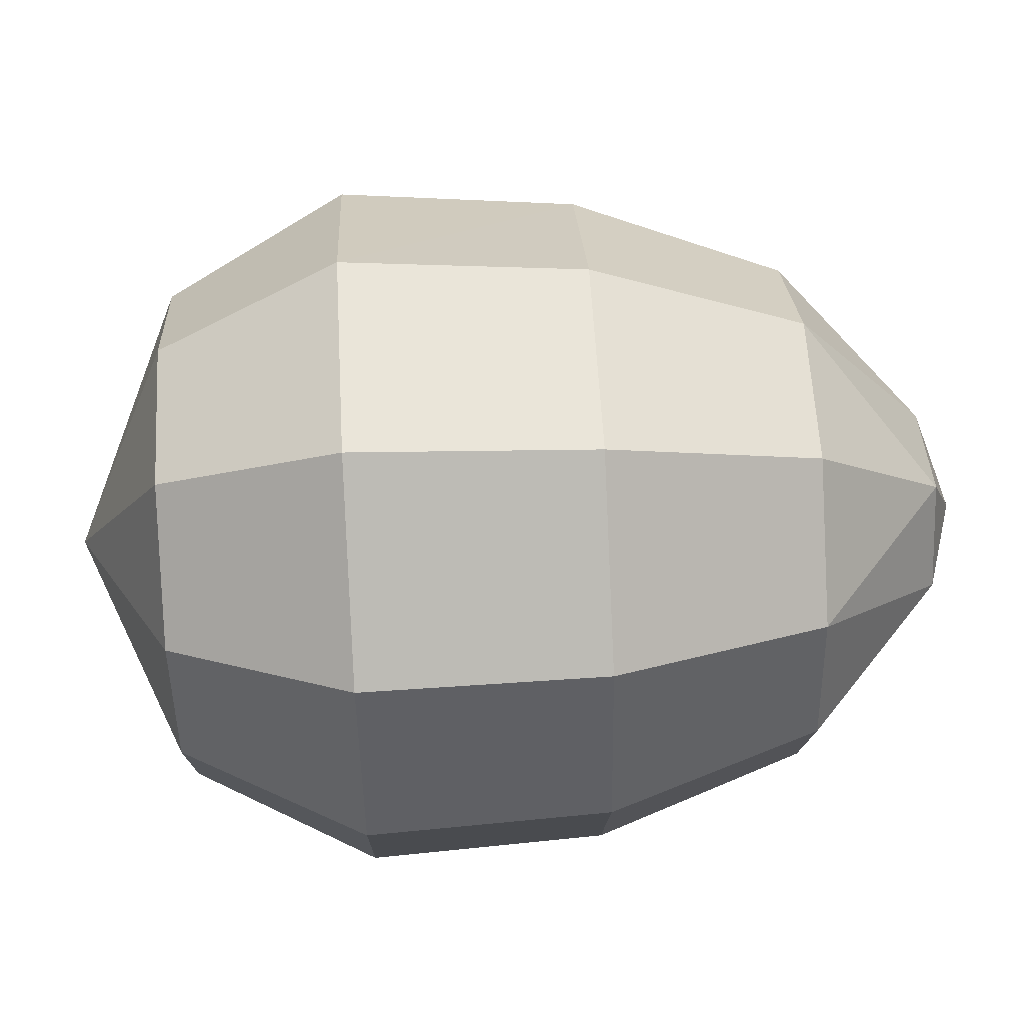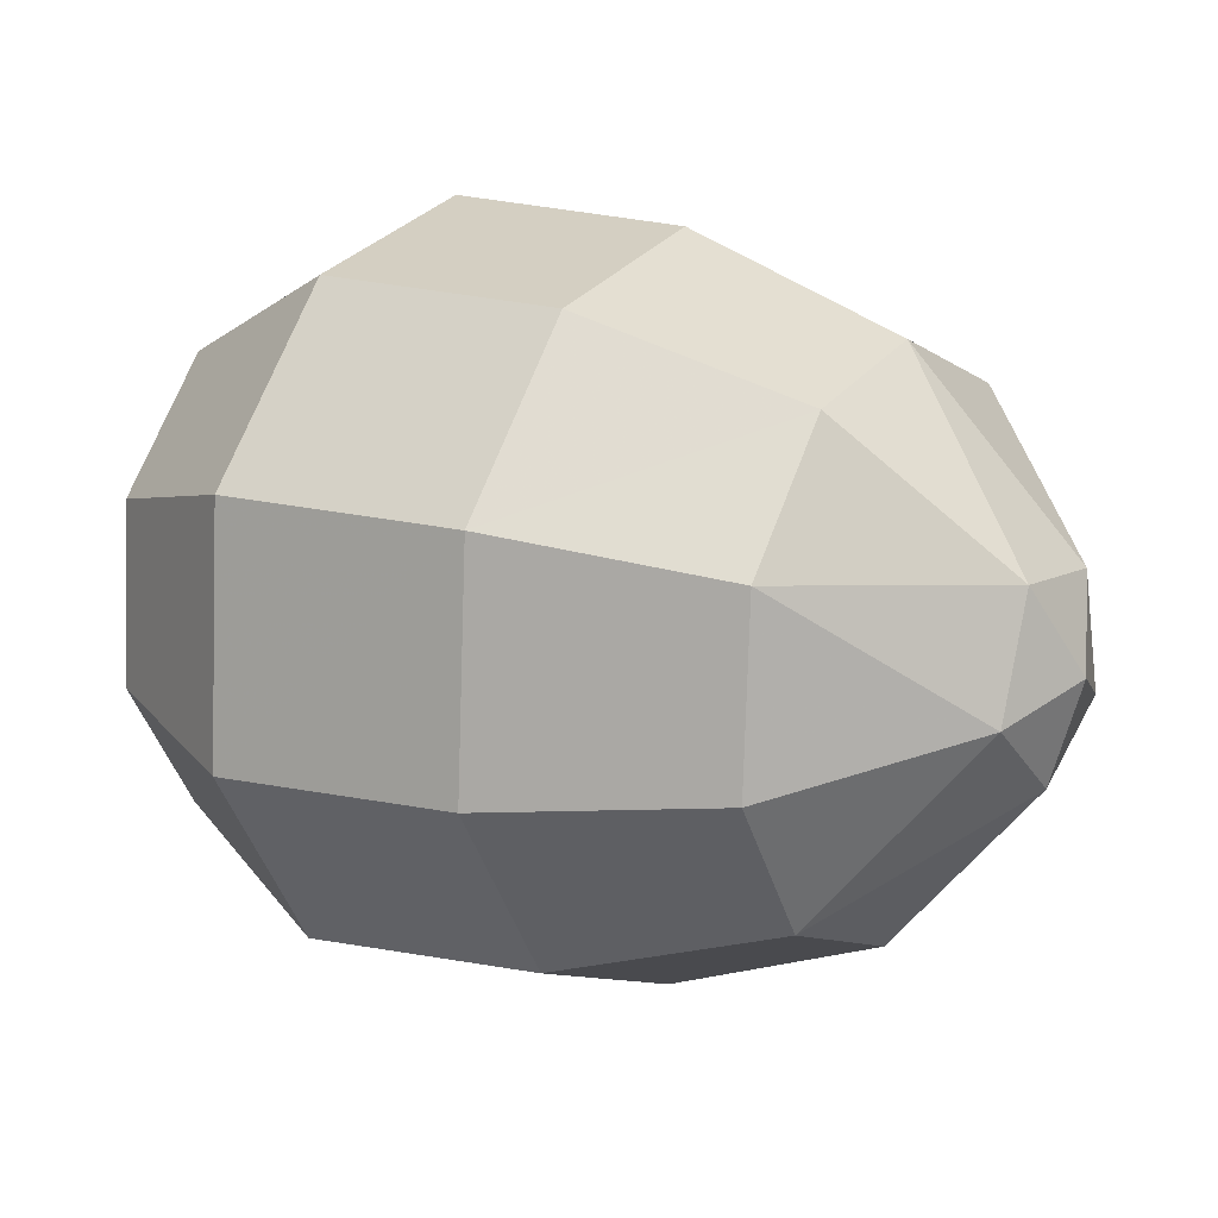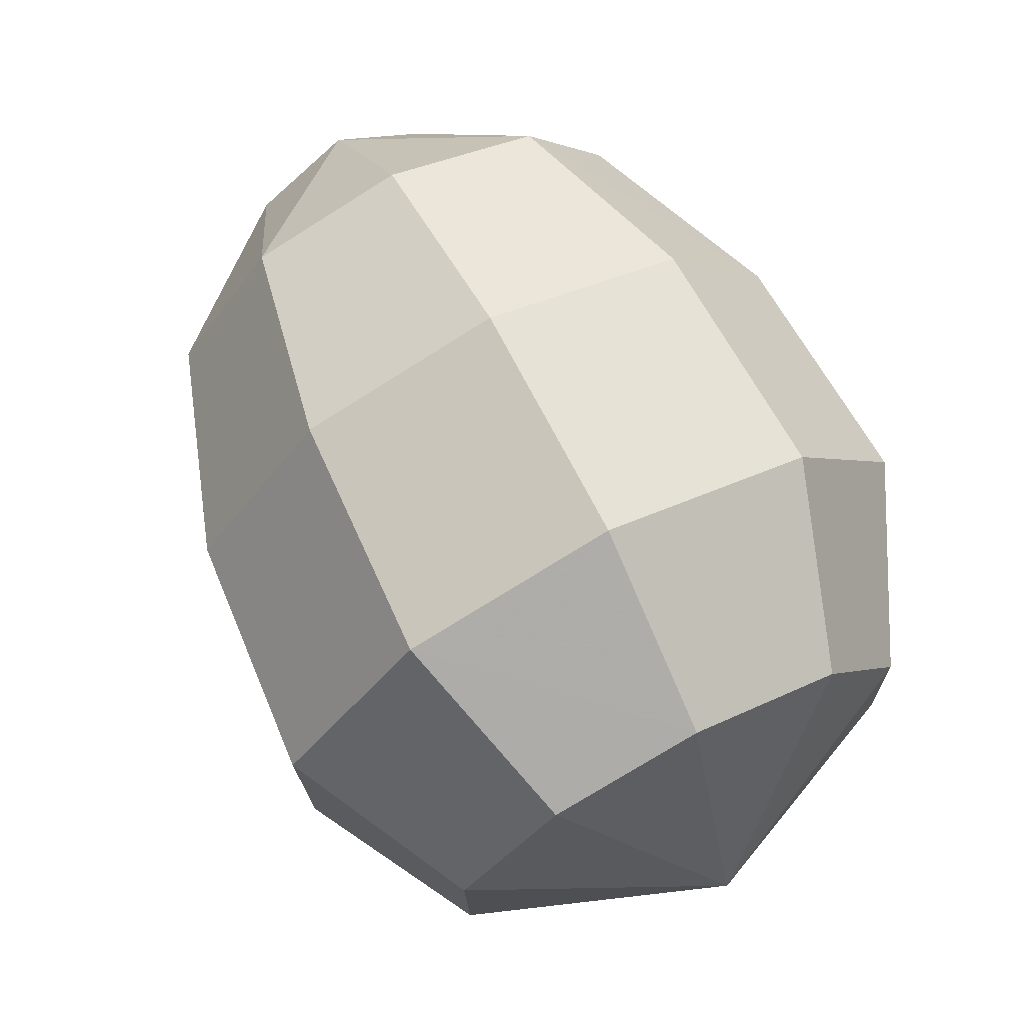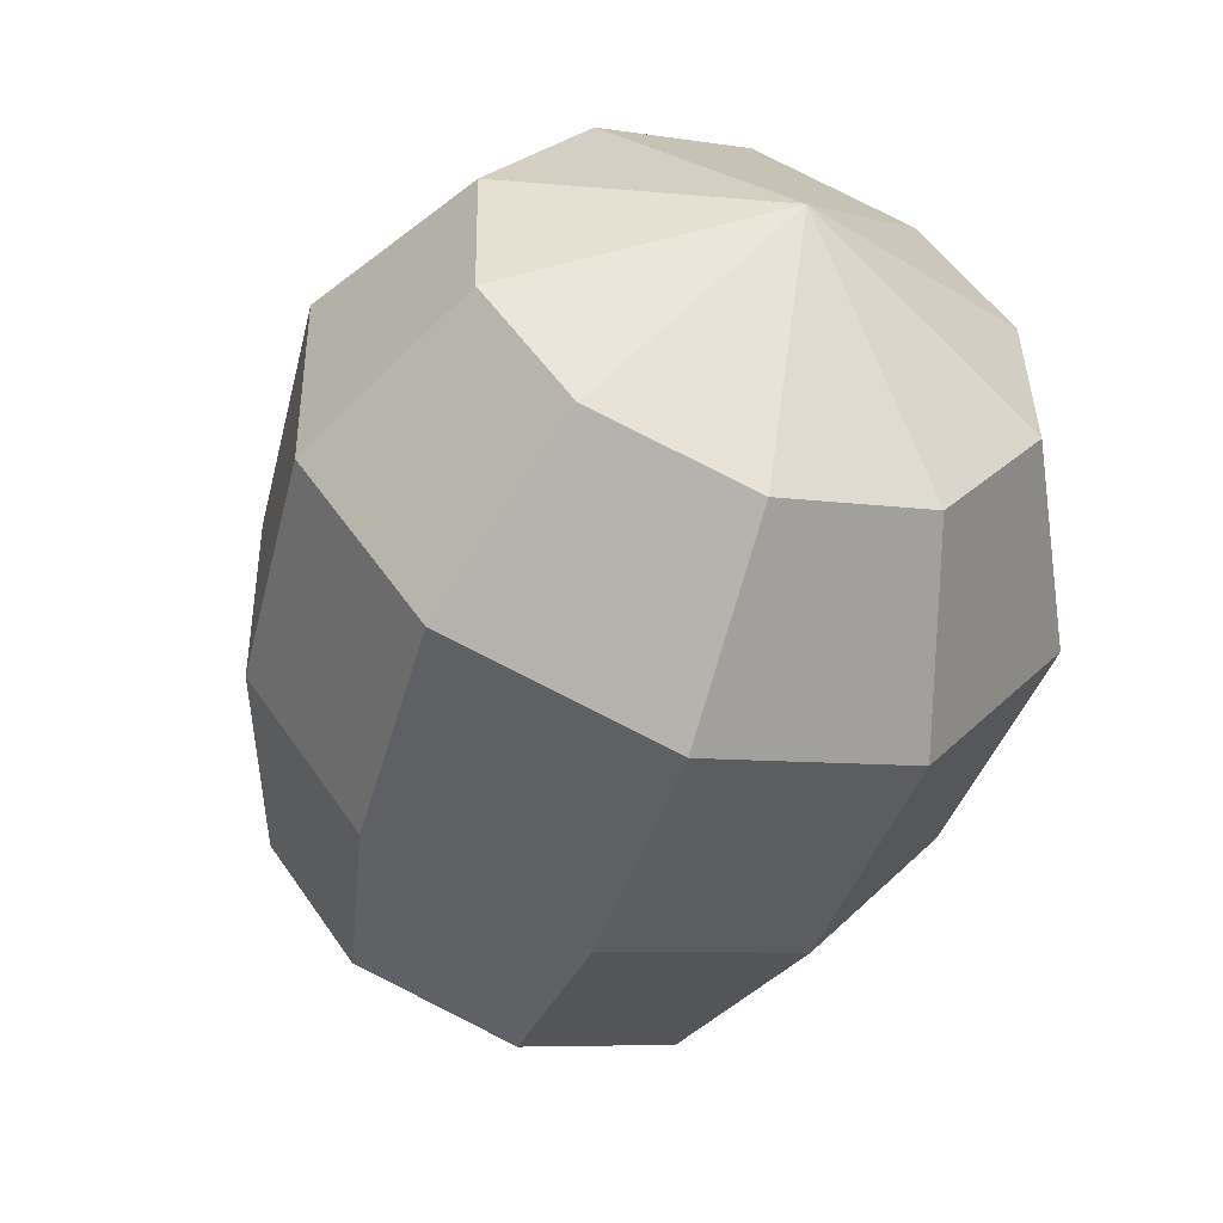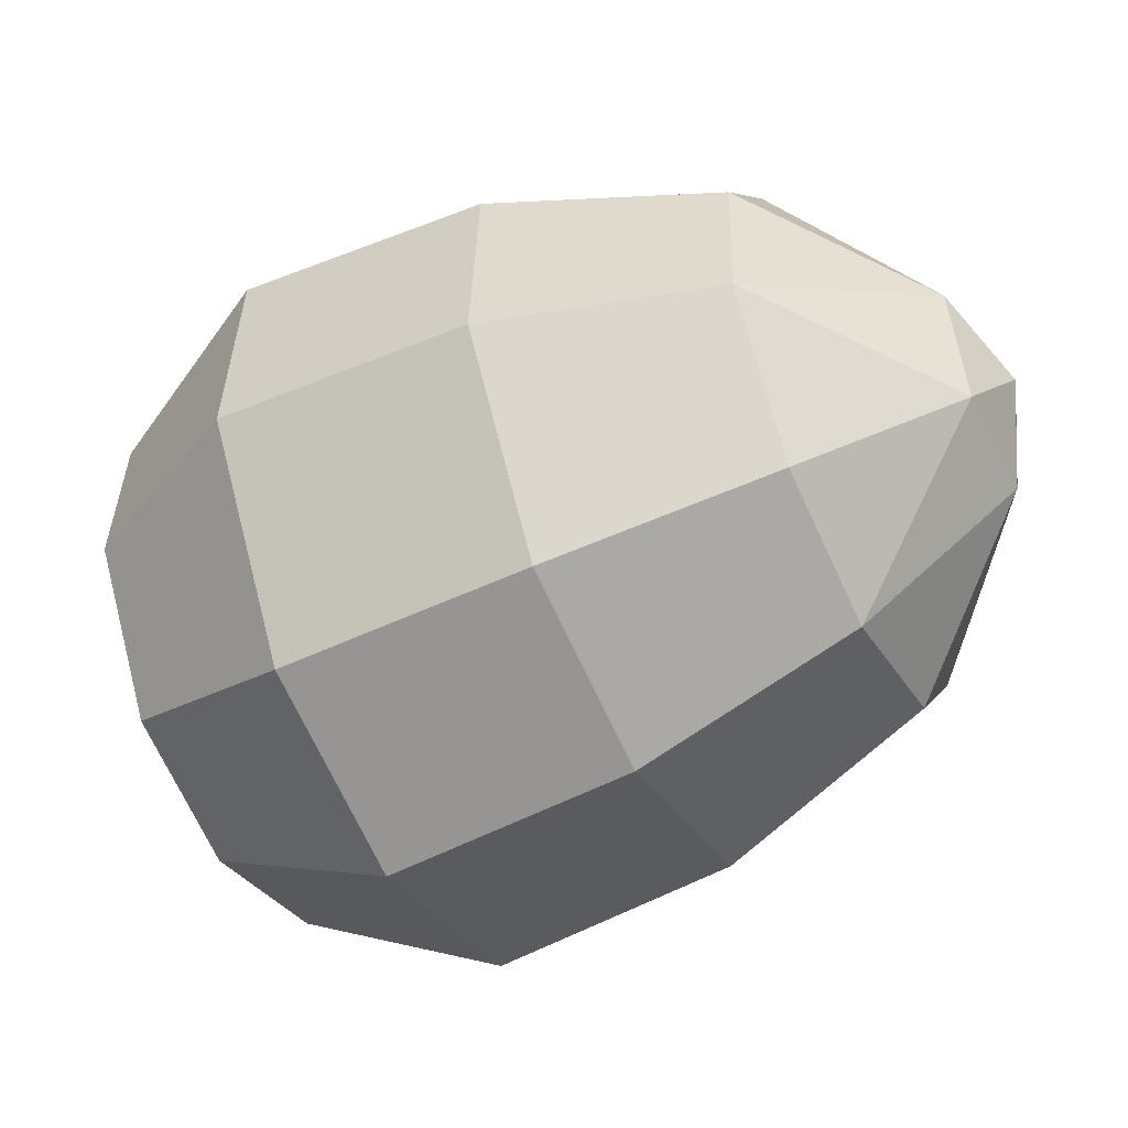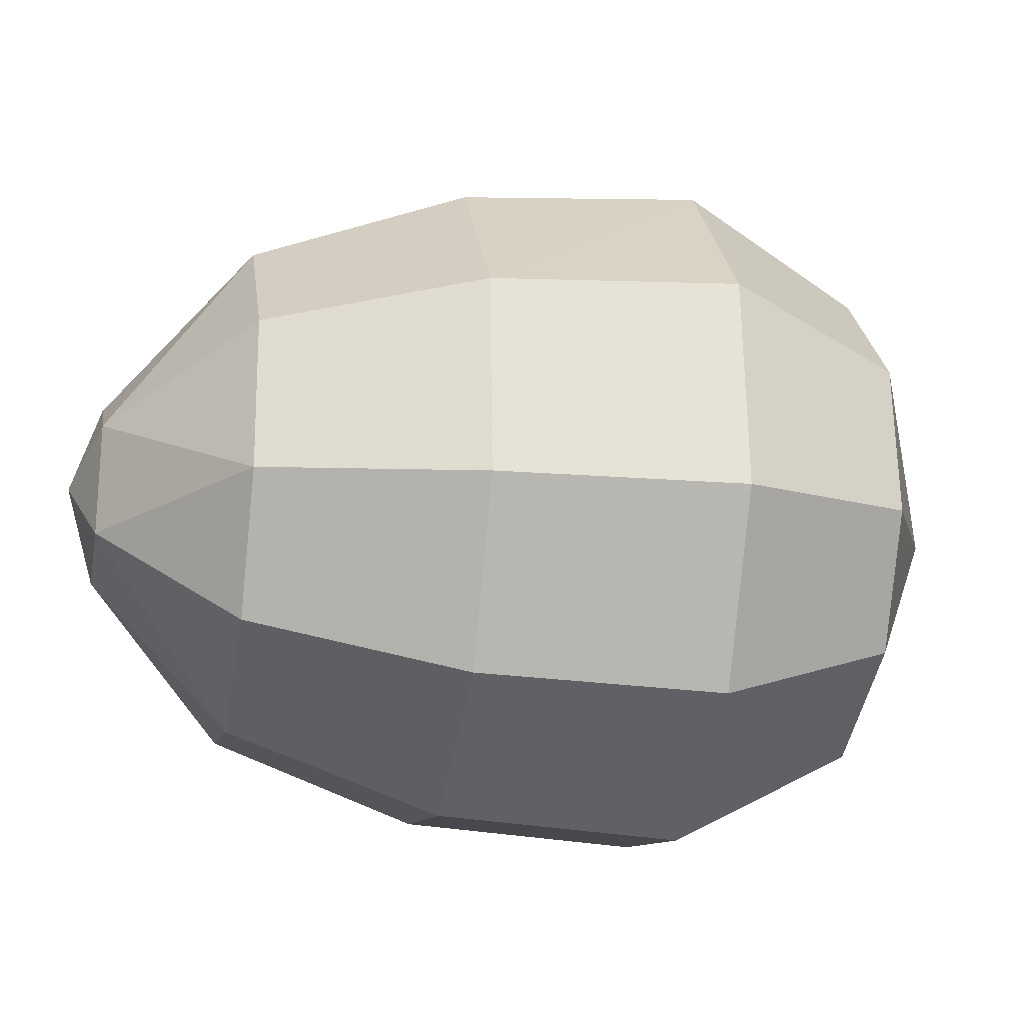
<metadata>
{"format":"obj","ext":"obj","renderer":"f3d","projection":"perspective","resolution":1024,"background":"white","views":[{"elev":77.1,"azim":150.4,"up":"+Z"},{"elev":68.2,"azim":-160.4,"up":"+Y"},{"elev":72.1,"azim":35.9,"up":"+Z"},{"elev":-49.0,"azim":44.6,"up":"+Z"},{"elev":37.5,"azim":-179.8,"up":"+Y"},{"elev":-26.6,"azim":-37.5,"up":"+Z"}]}
</metadata>
<code>
v  -0.2221 0.1427 -0.006
v  -0.2215 0.1067 -0.0466
v  -0.2303 0.0913 0.0094
v  -0.2083 0.1369 0.0462
v  -0.1862 0.1797 0.0111
v  -0.1942 0.1613 -0.0487
v  -0.1764 0.0248 -0.114
v  -0.0846 -0.0506 -0.1449
v  -0.1126 -0.1033 -0.0609
v  -0.1979 -0.0157 -0.0496
v  -0.1152 -0.1042 0.0502
v  -0.1999 -0.0164 0.0356
v  -0.0847 -0.0392 0.1475
v  -0.1765 0.0334 0.1102
v  -0.0384 0.0548 0.1786
v  -0.1409 0.1055 0.1341
v  0.0105 0.1513 0.1402
v  -0.1034 0.1796 0.1046
v  0.0385 0.2041 0.0562
v  -0.0819 0.22 0.0402
v  0.0412 0.2049 -0.0549
v  -0.0799 0.2207 -0.045
v  0.0107 0.1399 -0.1522
v  -0.1033 0.1709 -0.1197
v  -0.0356 0.0459 -0.1833
v  -0.1388 0.0988 -0.1435
v  -0.0009 -0.1713 -0.0612
v  0.0285 -0.116 -0.1493
v  -0.0036 -0.1722 0.0553
v  0.0284 -0.1041 0.1574
v  0.0769 -0.0055 0.19
v  0.1283 0.0957 0.1497
v  0.1576 0.1511 0.0616
v  0.1604 0.152 -0.055
v  0.1284 0.0839 -0.157
v  0.0798 -0.0147 -0.1896
v  0.1094 -0.1703 -0.0421
v  0.1305 -0.1306 -0.1053
v  0.1075 -0.1709 0.0415
v  0.1304 -0.122 0.1147
v  0.1653 -0.0513 0.1381
v  0.2021 0.0213 0.1092
v  0.2232 0.061 0.046
v  0.2251 0.0617 -0.0376
v  0.2022 0.0128 -0.1108
v  0.1673 -0.058 -0.1342
v  0.2174 -0.0803 0.0016
g v_egg_01
f 1 2 3
f 1 3 4
f 1 4 5
f 1 5 6
f 1 6 2
f 7 8 9 10
f 10 9 11 12
f 12 11 13 14
f 14 13 15 16
f 16 15 17 18
f 18 17 19 20
f 20 19 21 22
f 22 21 23 24
f 24 23 25 26
f 26 25 8 7
f 27 9 8 28
f 29 11 9 27
f 11 29 30 13
f 31 15 13 30
f 32 17 15 31
f 33 19 17 32
f 34 21 19 33
f 21 34 35 23
f 36 25 23 35
f 28 8 25 36
f 37 27 28 38
f 39 29 27 37
f 29 39 40 30
f 41 31 30 40
f 42 32 31 41
f 43 33 32 42
f 44 34 33 43
f 34 44 45 35
f 46 36 35 45
f 38 28 36 46
f 38 47 37
f 37 47 39
f 39 47 40
f 40 47 41
f 41 47 42
f 42 47 43
f 43 47 44
f 44 47 45
f 45 47 46
f 46 47 38
f 2 10 3
f 3 10 12
f 3 14 4
f 4 14 16
f 4 18 5
f 5 18 20
f 5 20 22
f 5 22 6
f 6 26 2
f 2 26 7
f 22 24 6
f 6 24 26
f 2 7 10
f 3 12 14
f 4 16 18

</code>
